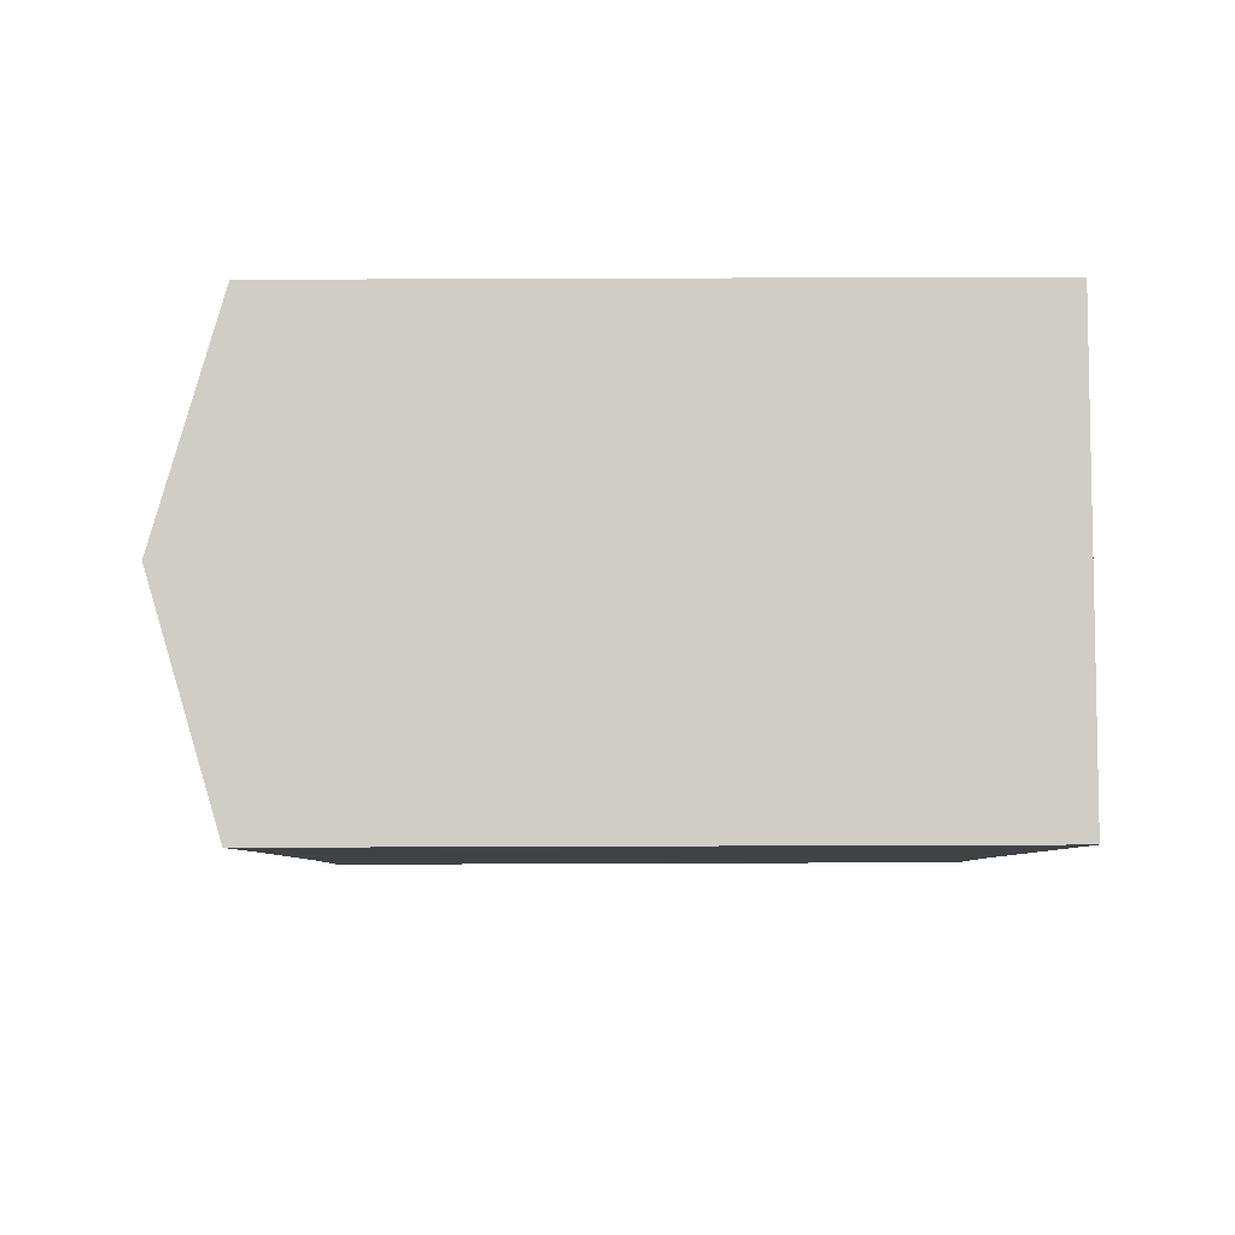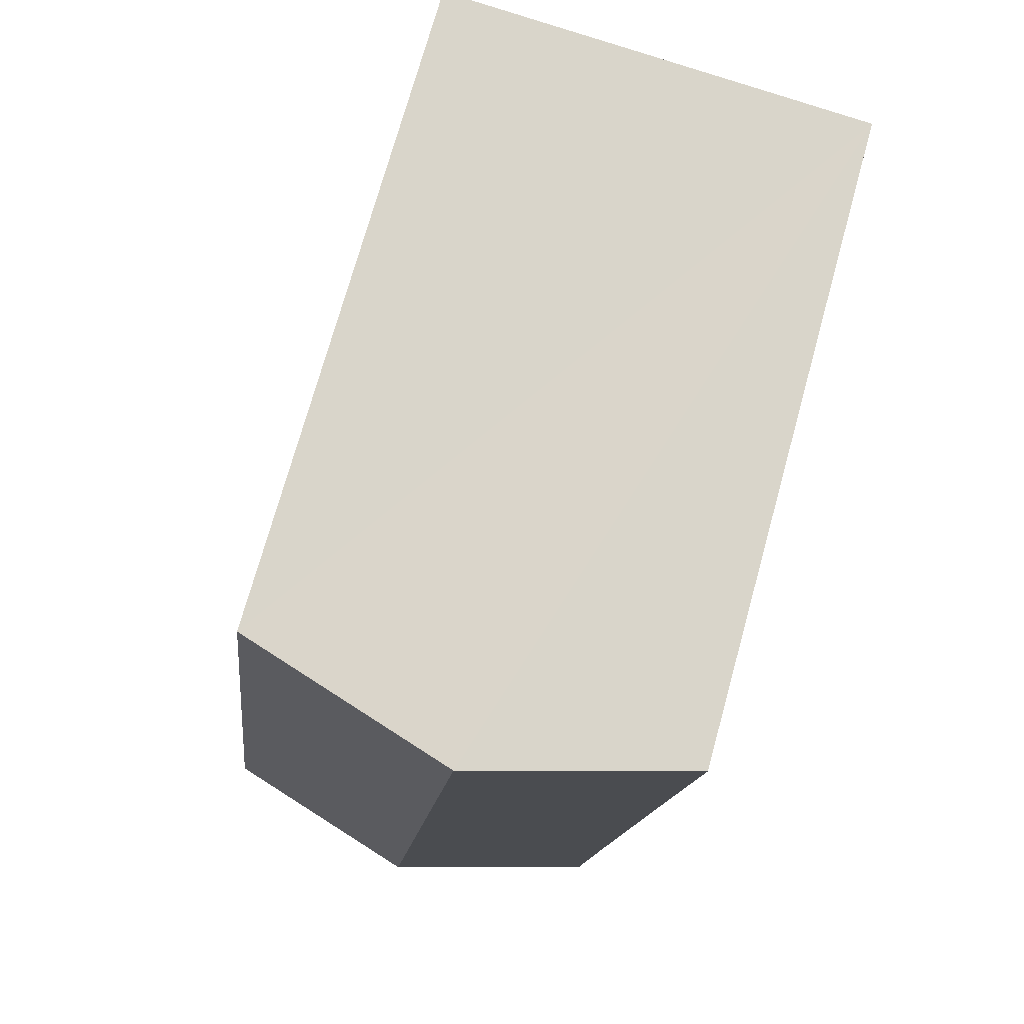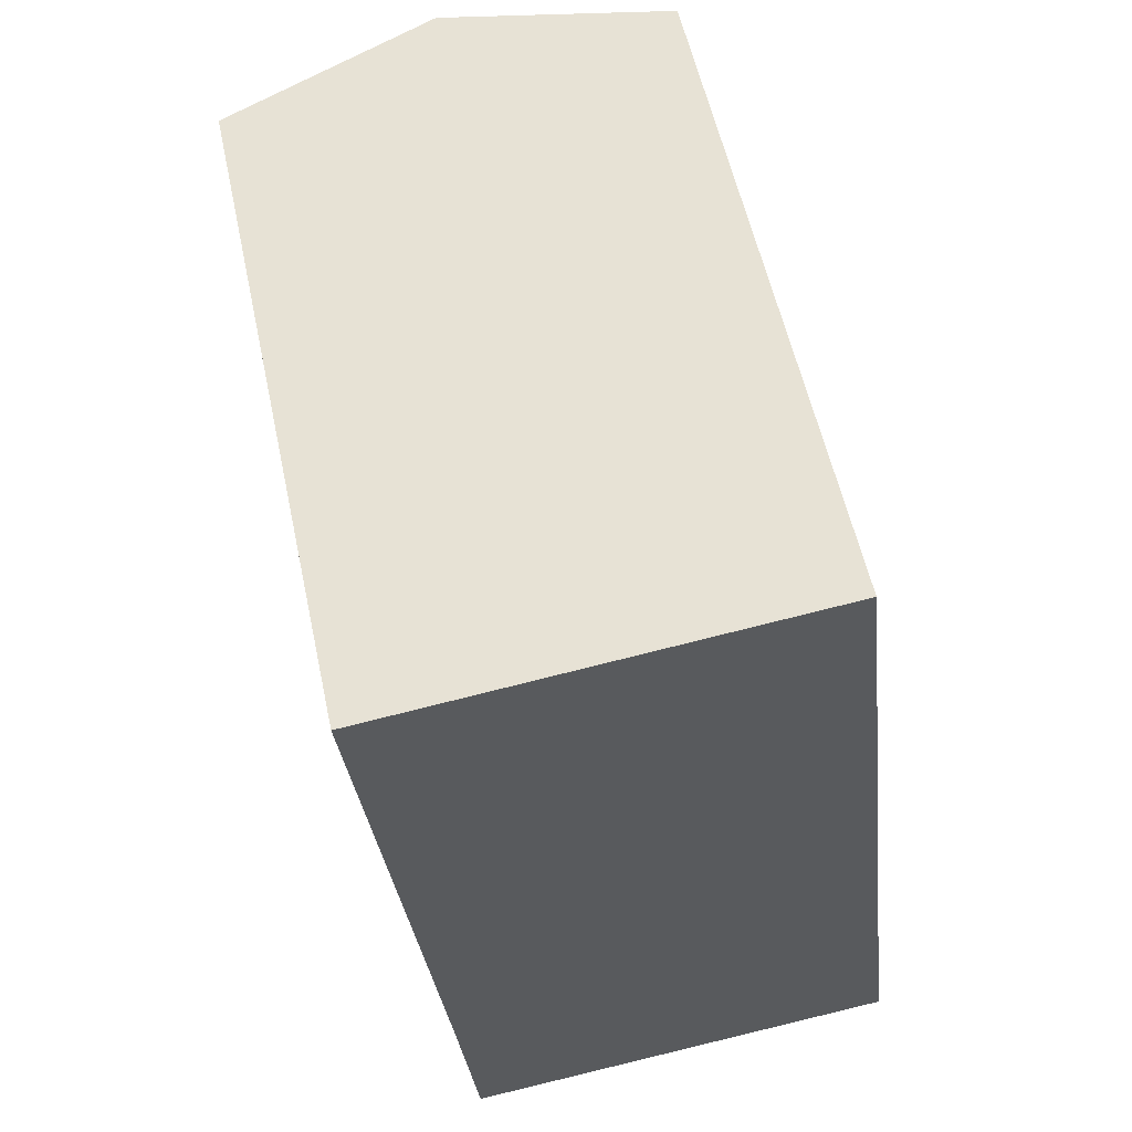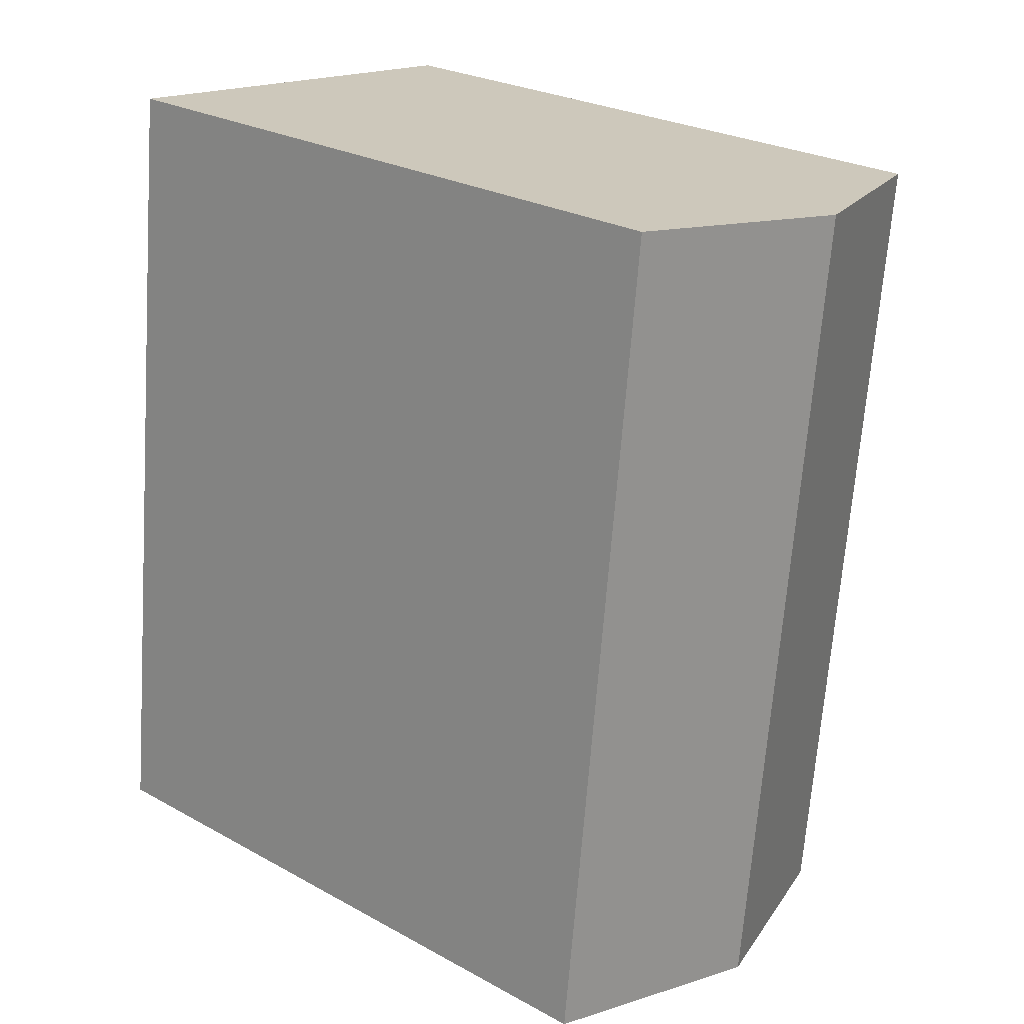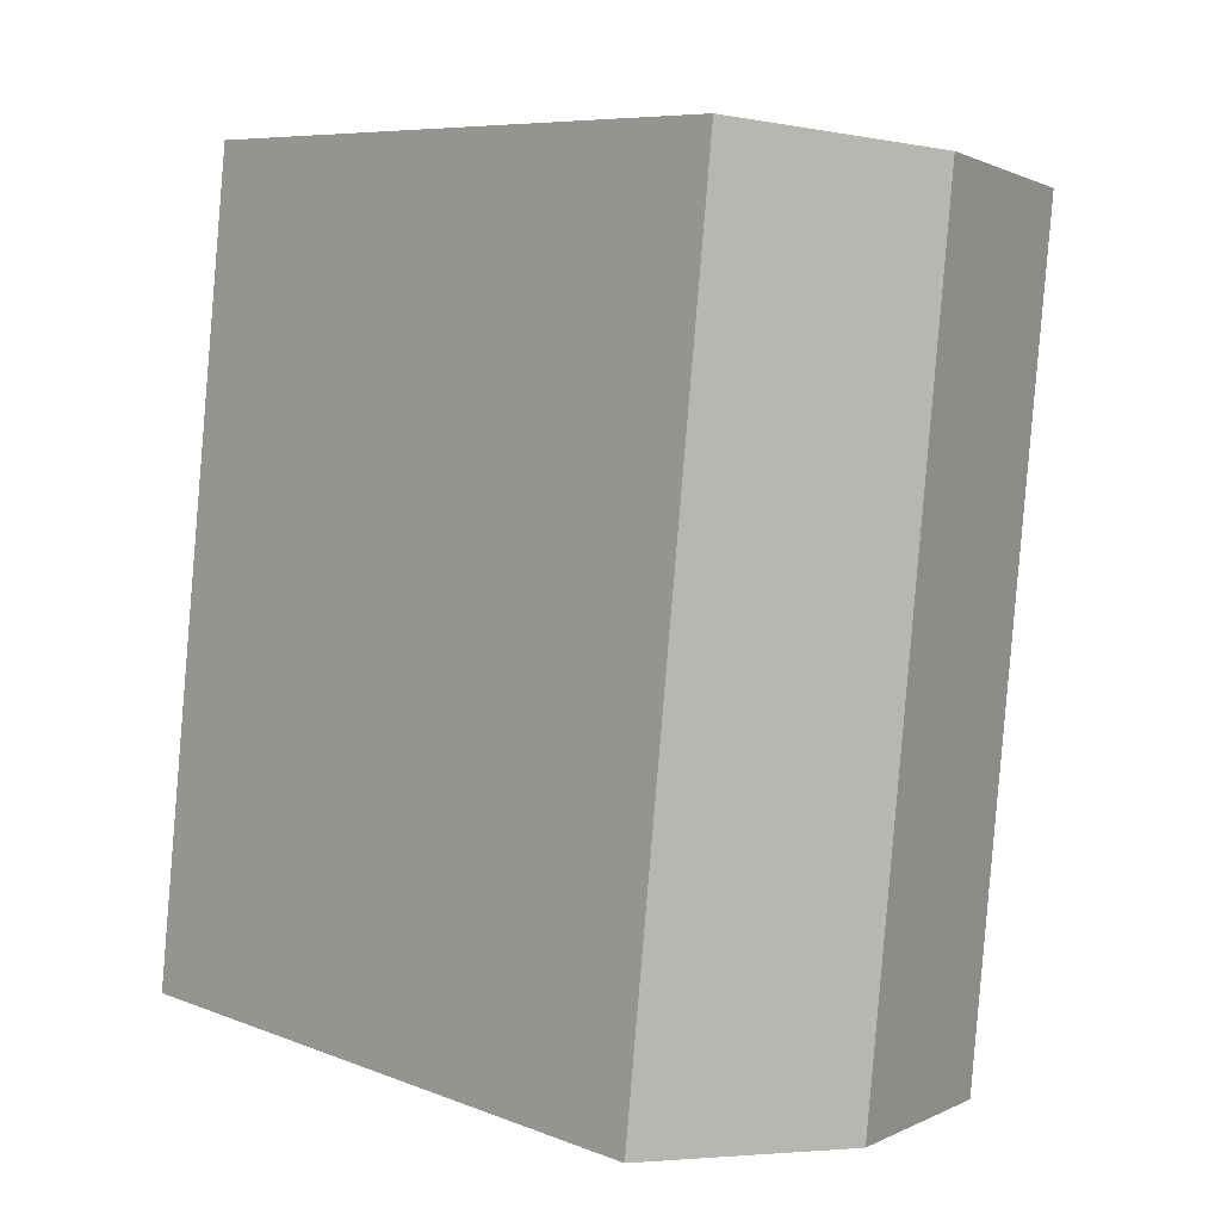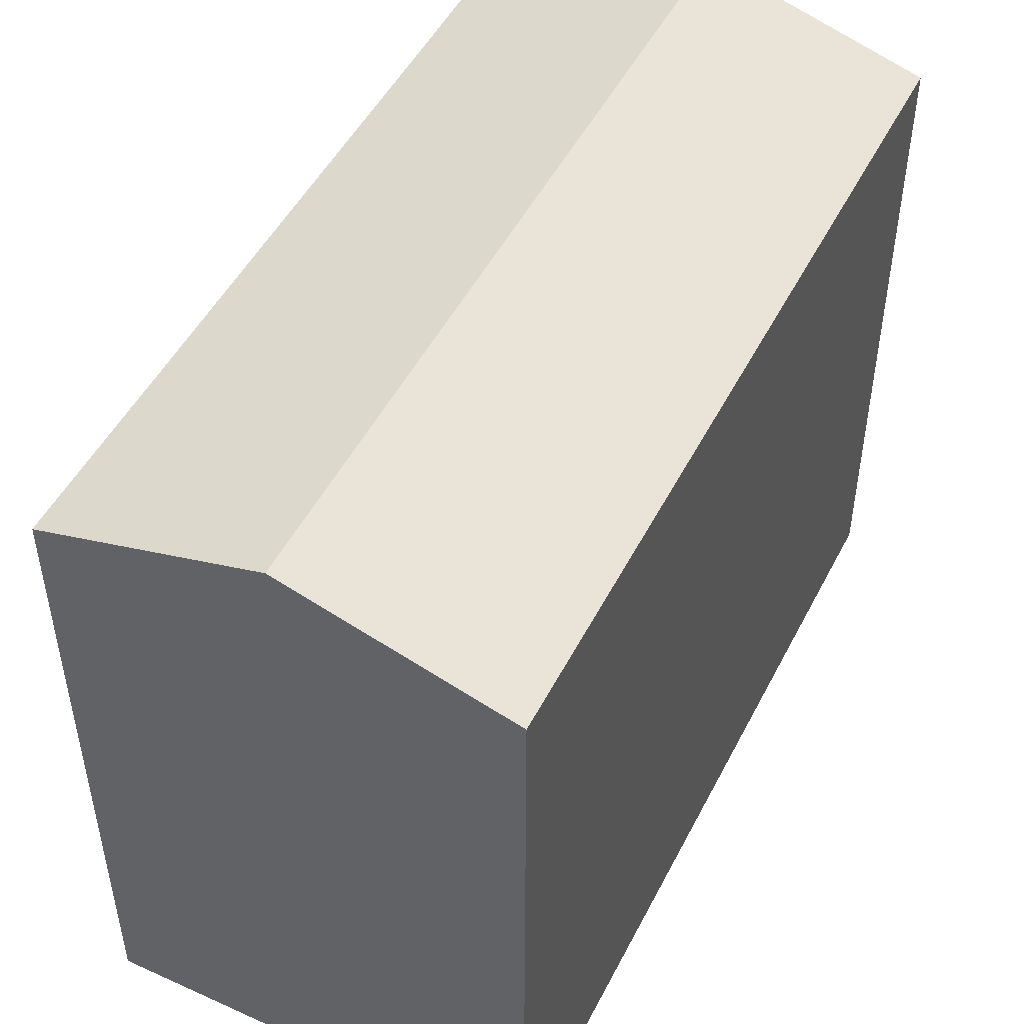
<metadata>
{"format":"obj","ext":"obj","renderer":"f3d","projection":"perspective","resolution":1024,"background":"white","views":[{"elev":77.3,"azim":-90.2,"up":"+Z"},{"elev":73.2,"azim":-164.5,"up":"+Z"},{"elev":56.4,"azim":-12.1,"up":"+Z"},{"elev":26.3,"azim":130.8,"up":"+Z"},{"elev":7.8,"azim":136.9,"up":"+Z"},{"elev":49.4,"azim":19.9,"up":"+Y"}]}
</metadata>
<code>
v  2.109 14.93 -18.6
v  4.898 16.38 0.568
v  7.015 16.38 -18.08
v  1.625 14.94 -14.18
v  0.533 14.94 -4.576
v  0 14.93 9.144e-16
v  10.73 14.93 -7.04
v  9.794 14.94 1.135
v  10.99 14.93 -9.356
v  11.93 14.93 -17.56
v  0 0 0
v  9.794 -6.95e-17 1.135
v  4.898 -3.478e-17 0.568
v  11.93 1.075e-15 -17.56
v  10.99 5.729e-16 -9.356
v  10.73 4.311e-16 -7.04
v  2.109 1.139e-15 -18.6
v  7.015 1.107e-15 -18.08
v  1.625 8.682e-16 -14.18
v  0.533 2.802e-16 -4.576
g defaultobject
f 1 2 3
f 2 1 4
f 2 4 5
f 2 5 6
f 7 2 8
f 2 7 3
f 3 7 9
f 3 9 10
f 11 2 6
f 2 11 8
f 8 11 12
f 12 11 13
f 12 7 8
f 7 12 9
f 9 12 10
f 10 12 14
f 14 12 15
f 15 12 16
f 14 3 10
f 3 14 1
f 1 14 17
f 17 14 18
f 17 4 1
f 4 17 5
f 5 17 6
f 6 17 19
f 6 19 11
f 11 19 20
f 15 18 14
f 18 15 17
f 17 15 19
f 19 15 16
f 19 16 20
f 20 16 12
f 20 12 11
f 11 12 13

</code>
